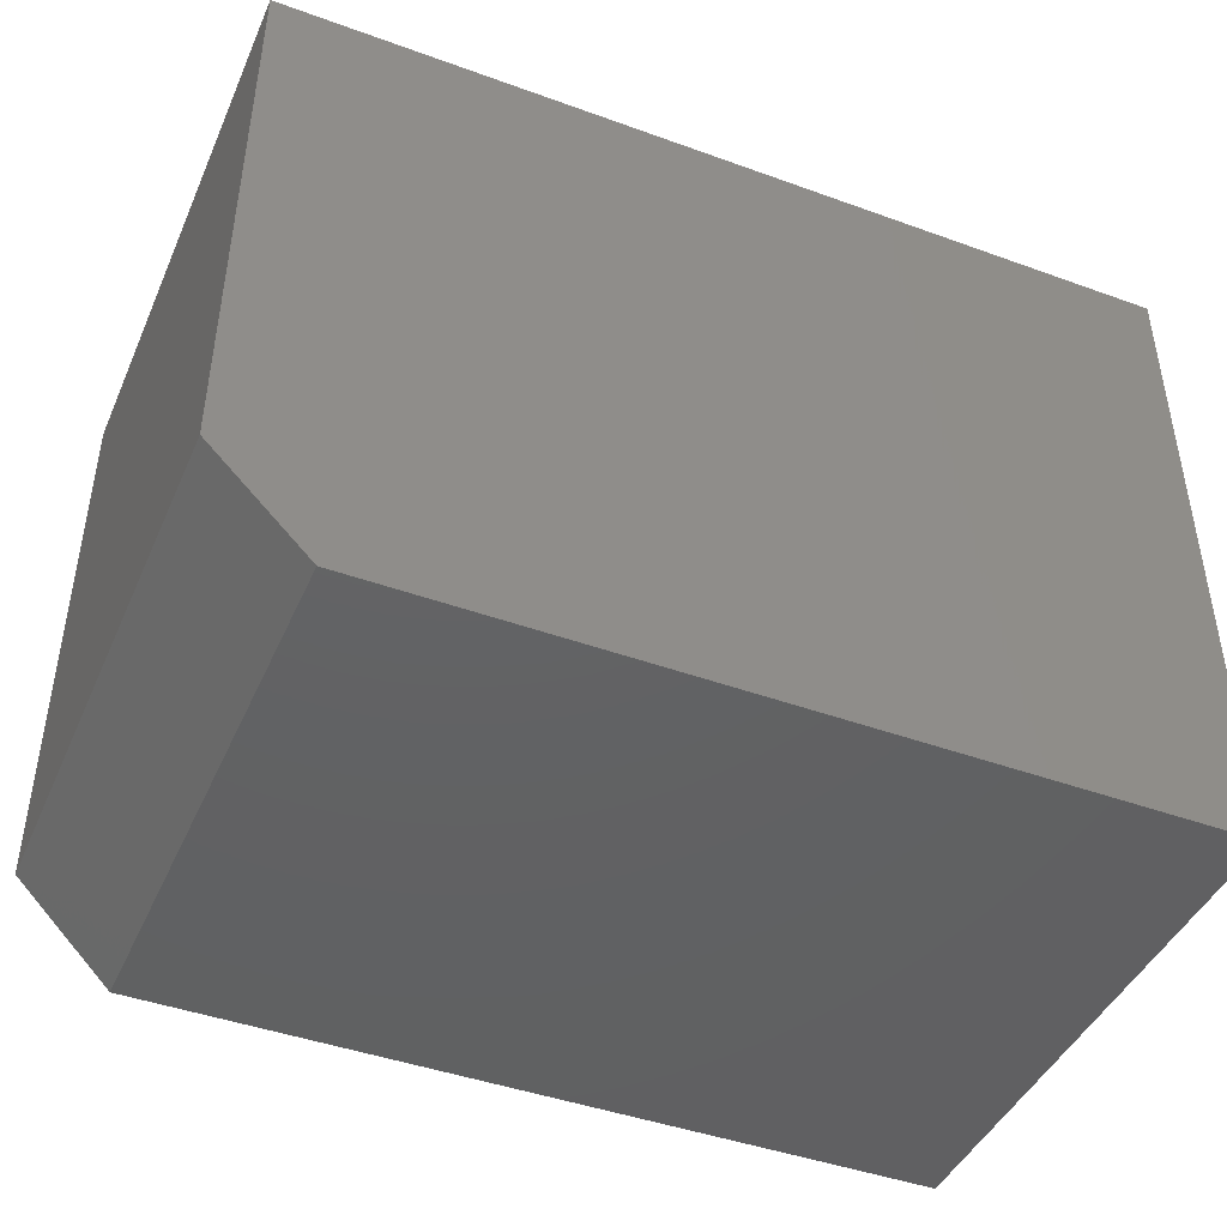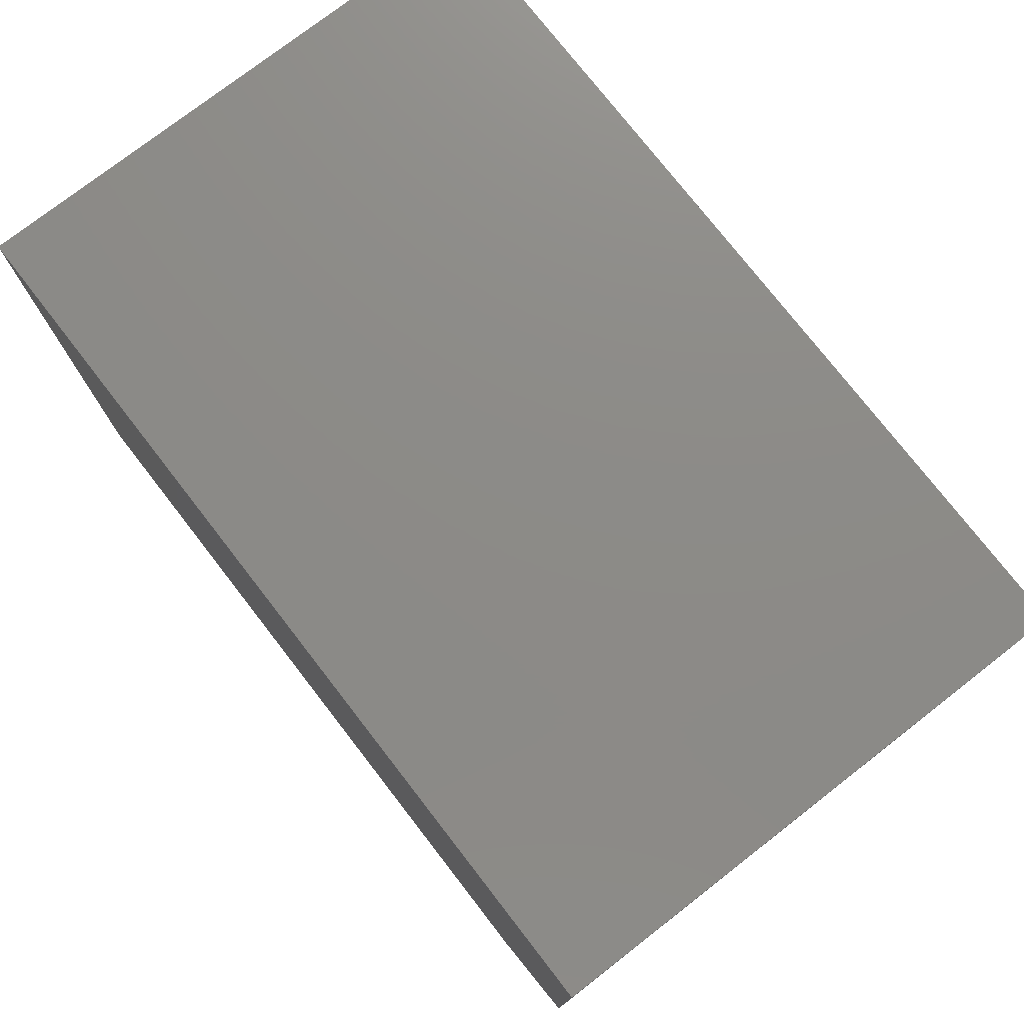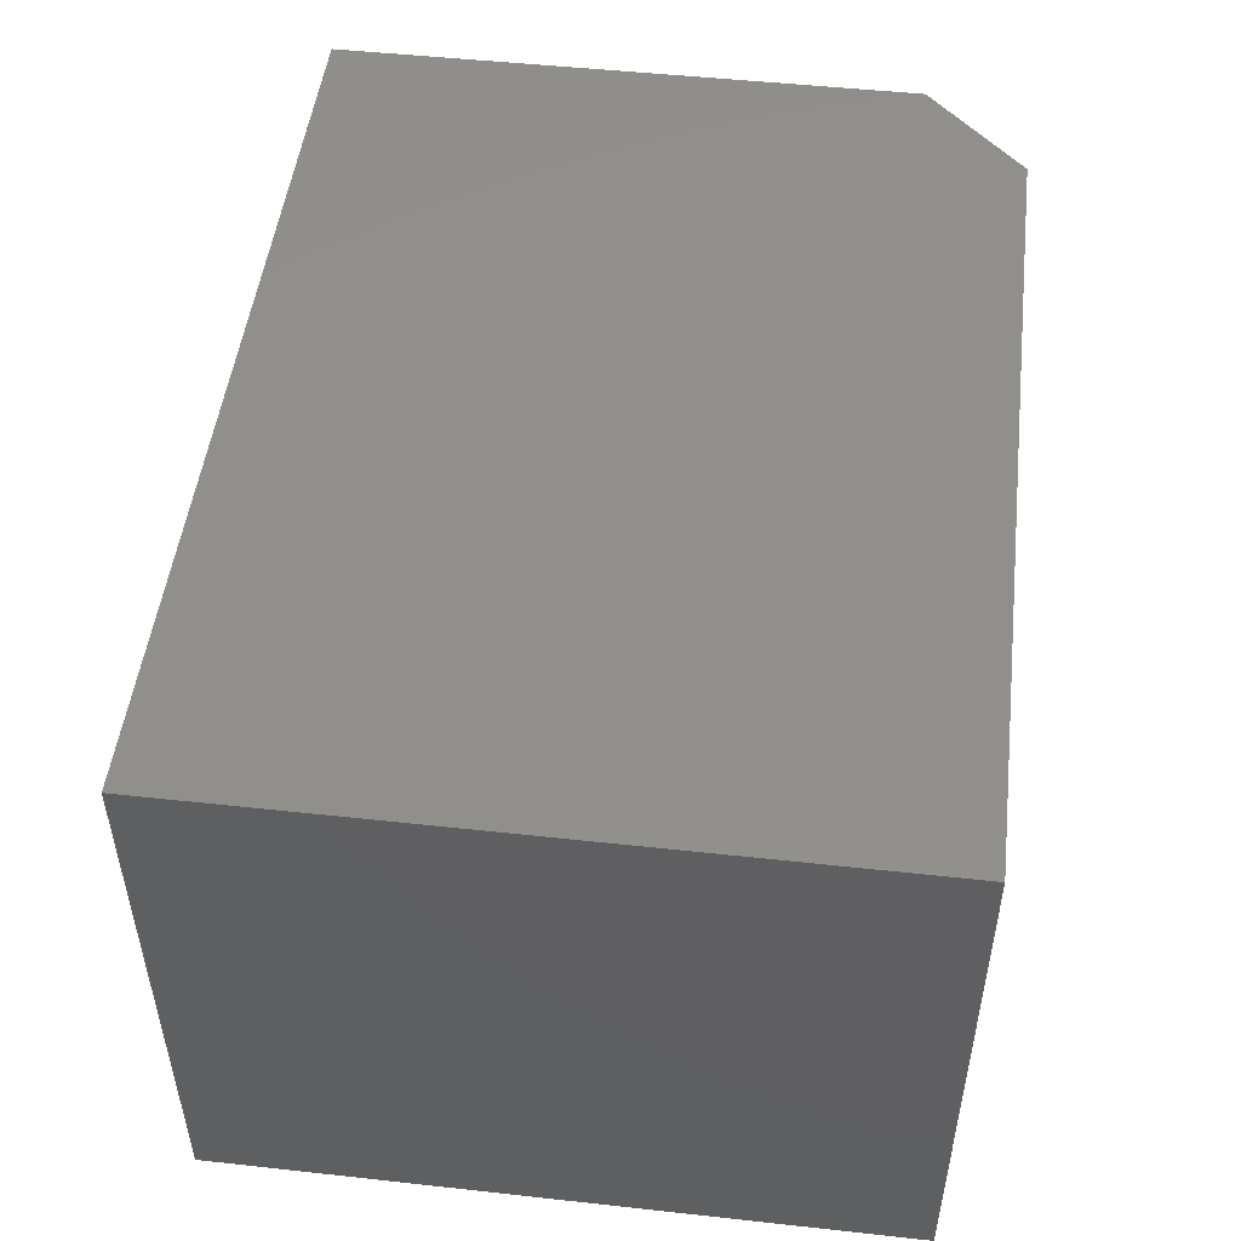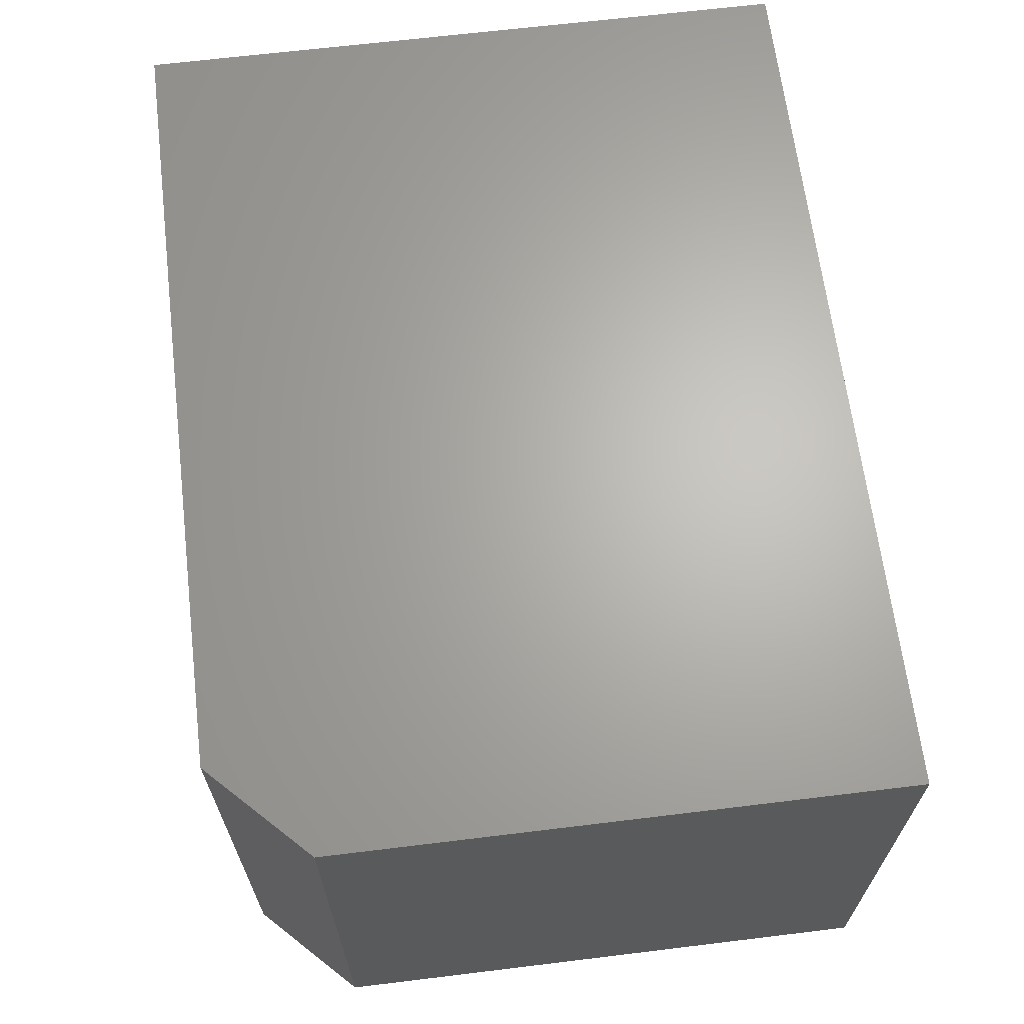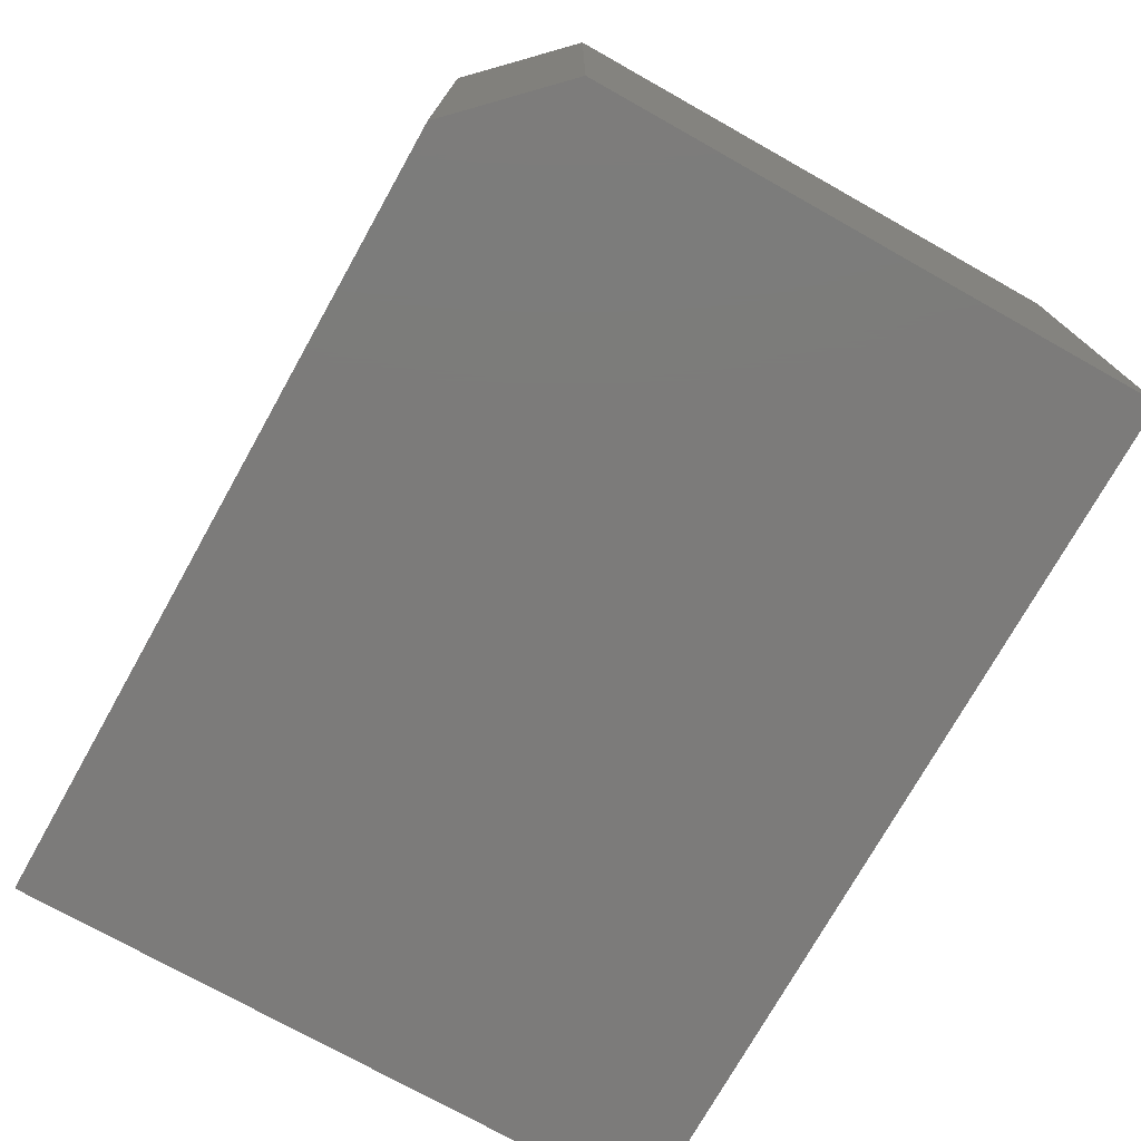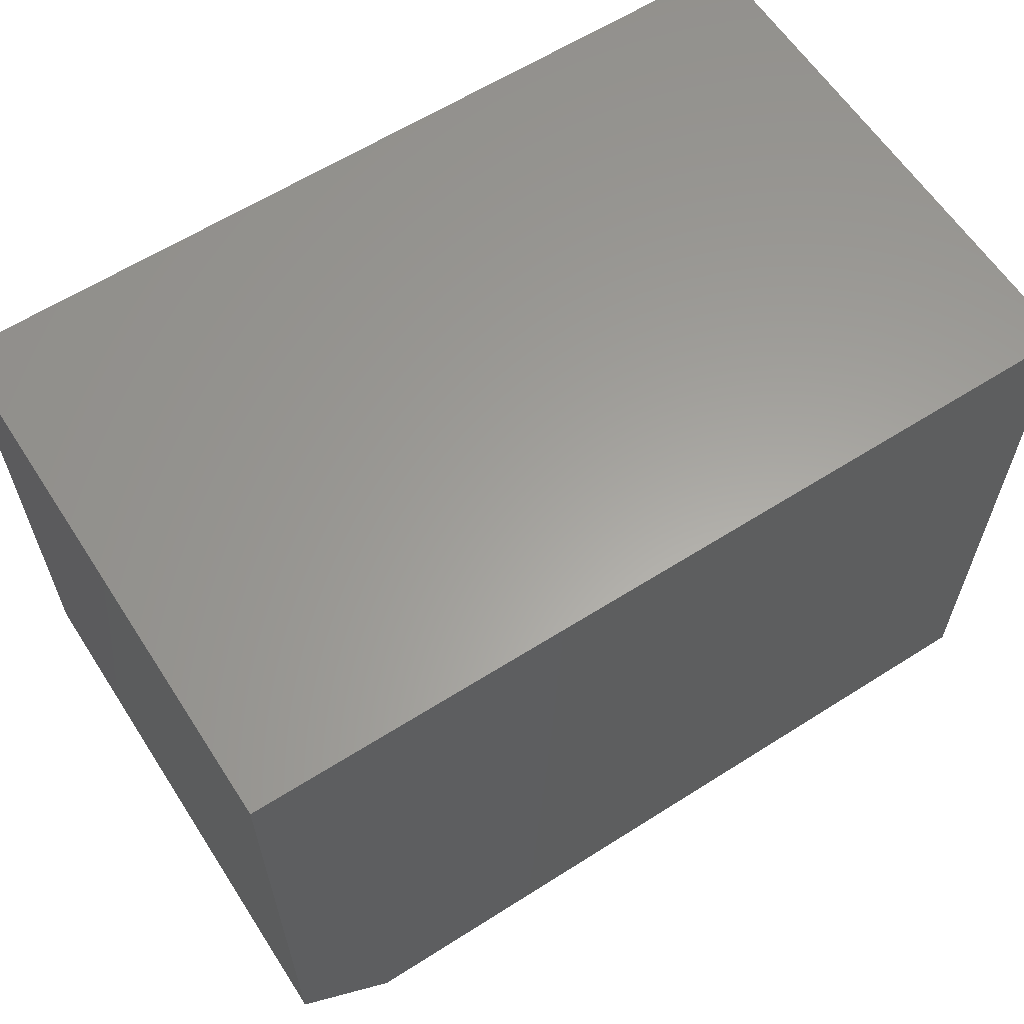
<metadata>
{"format":"stl","ext":"stl","renderer":"f3d","projection":"perspective","resolution":1024,"background":"white","views":[{"elev":-44.1,"azim":-23.0,"up":"+Z"},{"elev":76.4,"azim":-127.8,"up":"+Z"},{"elev":49.8,"azim":96.9,"up":"+Y"},{"elev":65.6,"azim":-97.0,"up":"+Y"},{"elev":-74.8,"azim":-119.3,"up":"+Y"},{"elev":61.3,"azim":-32.9,"up":"+Z"}]}
</metadata>
<code>
# stl→obj: 10 verts, 16 faces
v 0.4688 -0.625 0.7474
v -0.5312 -0.625 0.7474
v 0.4688 -0.625 -6.123e-17
v -0.5312 -0.625 0.1094
v -0.4219 -0.625 -6.697e-18
v -0.4219 1.214e-17 -6.697e-18
v -0.5312 7.435e-34 0.1094
v 0.4688 1.11e-16 -6.123e-17
v -0.5312 5.081e-33 0.7474
v 0.4688 1.11e-16 0.7474
f 1 2 3
f 3 2 4
f 3 4 5
f 6 7 8
f 8 7 9
f 8 9 10
f 2 9 4
f 4 9 7
f 5 6 3
f 3 6 8
f 7 6 4
f 4 6 5
f 1 10 2
f 2 10 9
f 3 8 1
f 1 8 10

</code>
